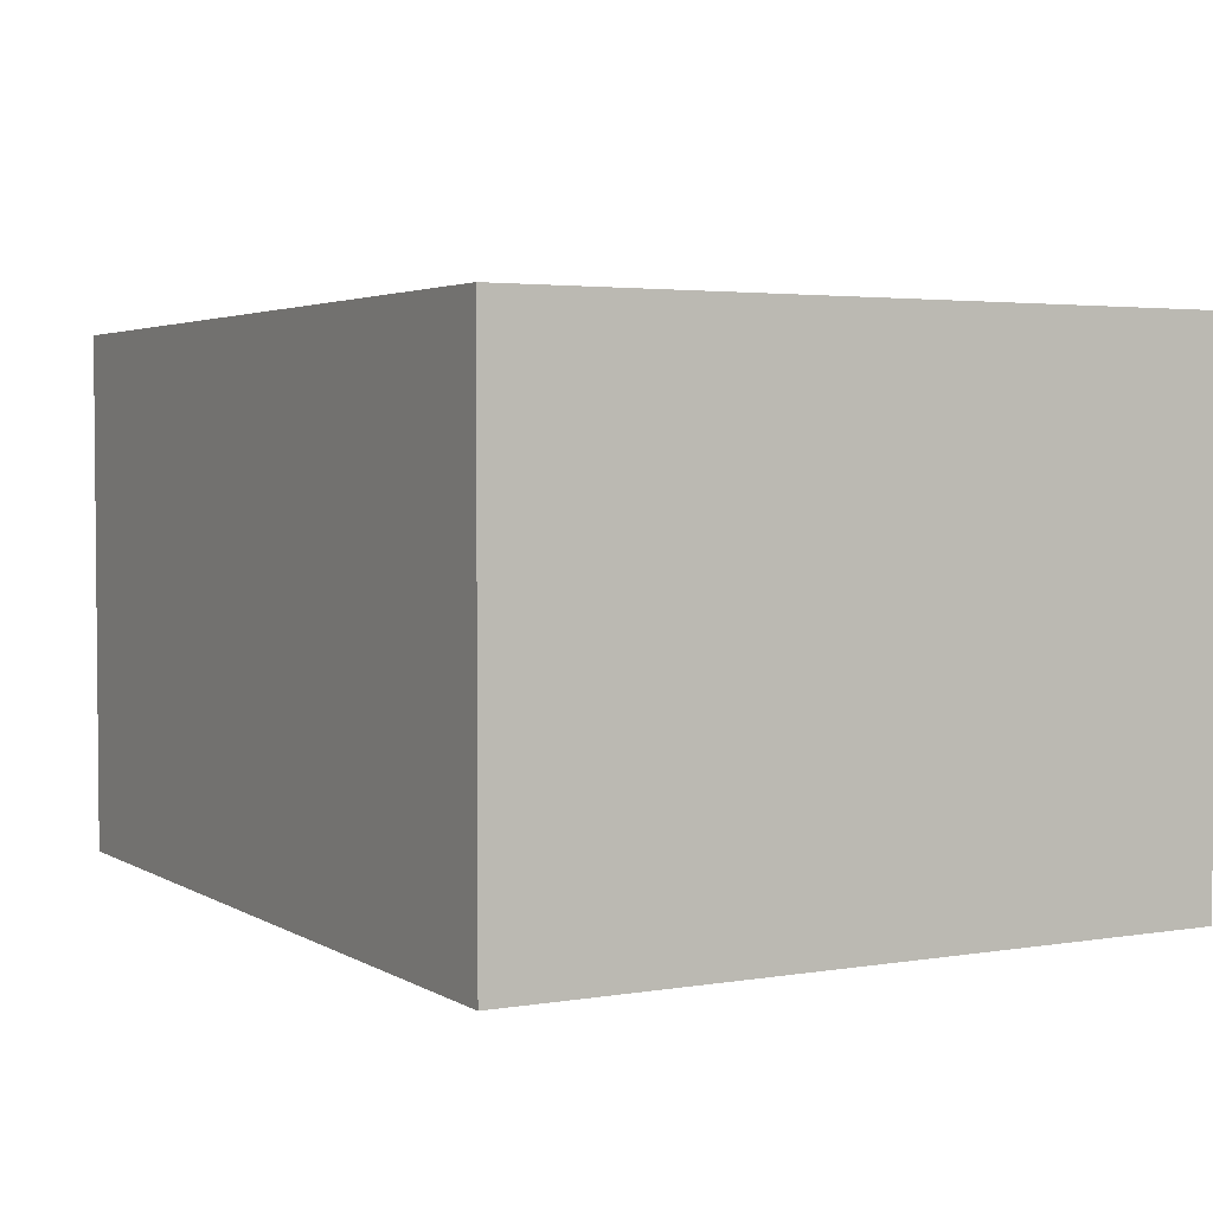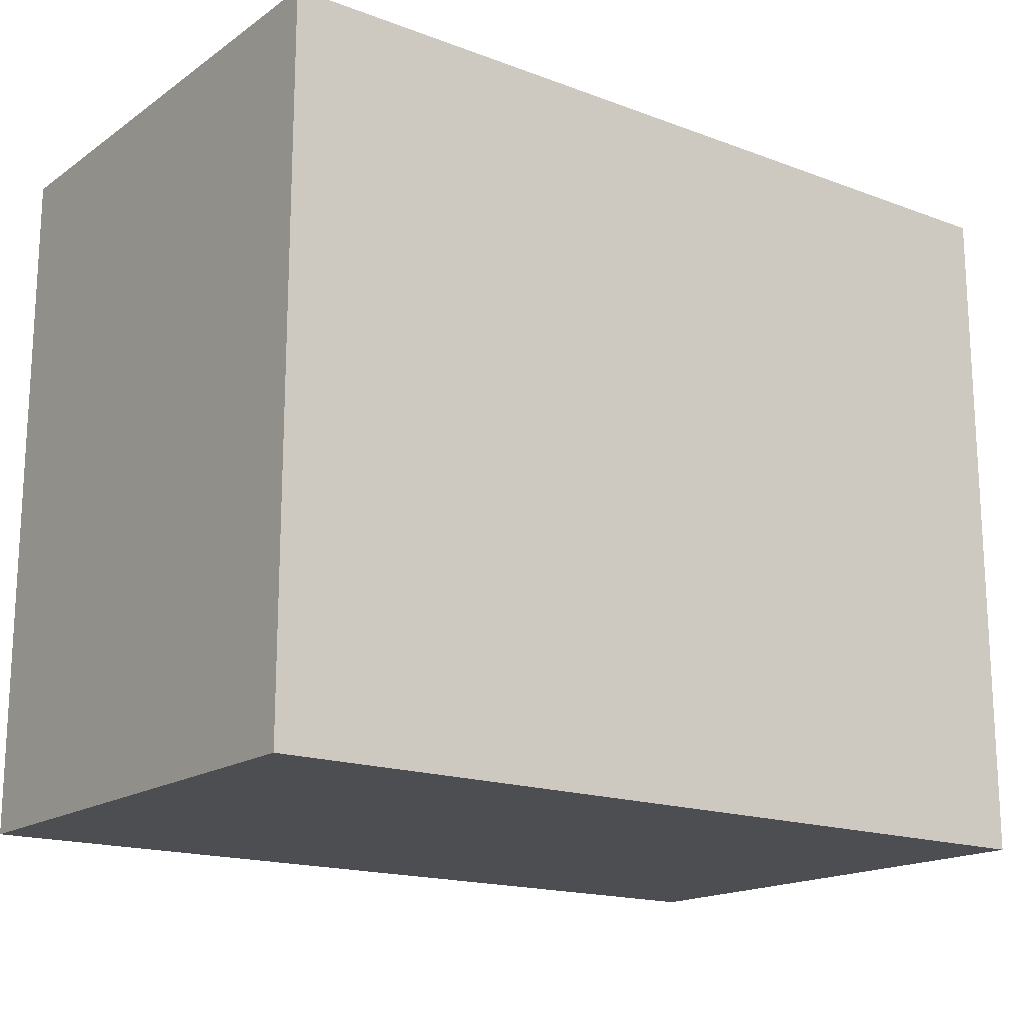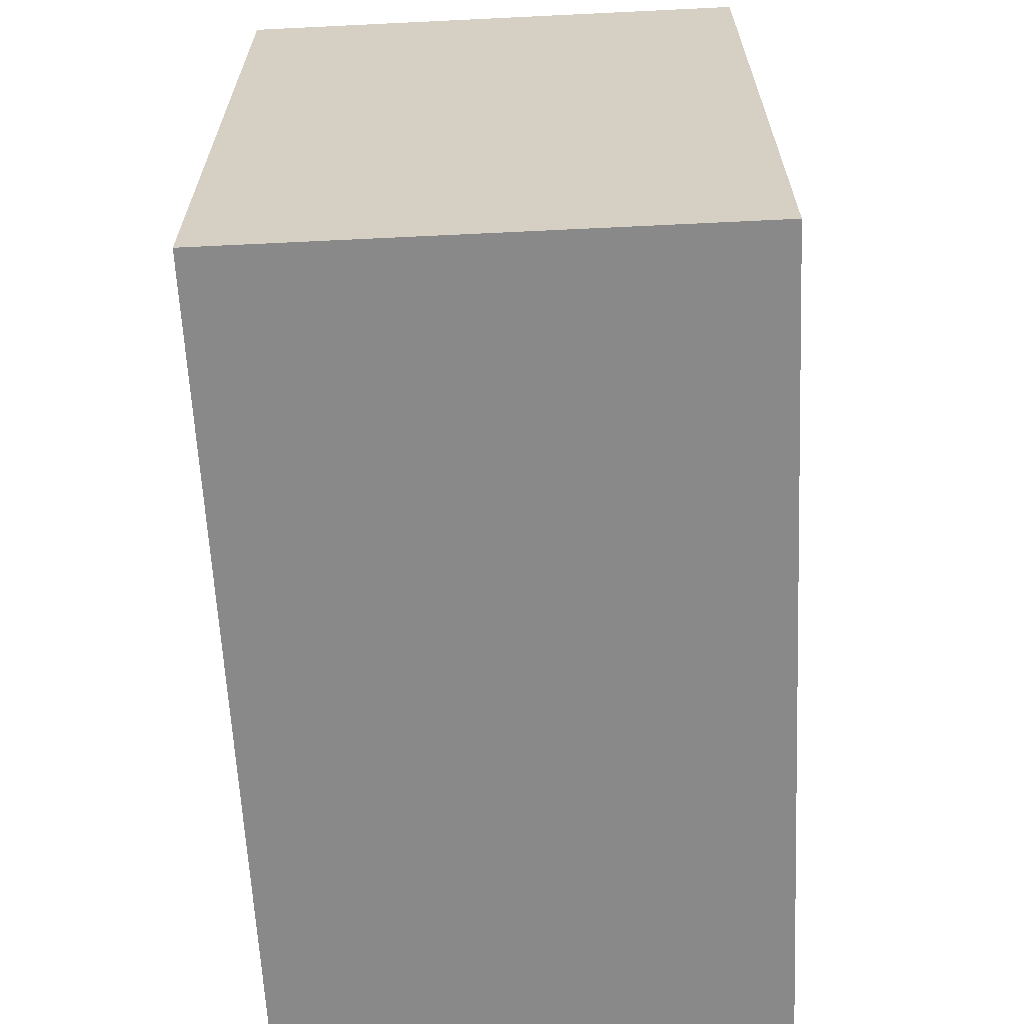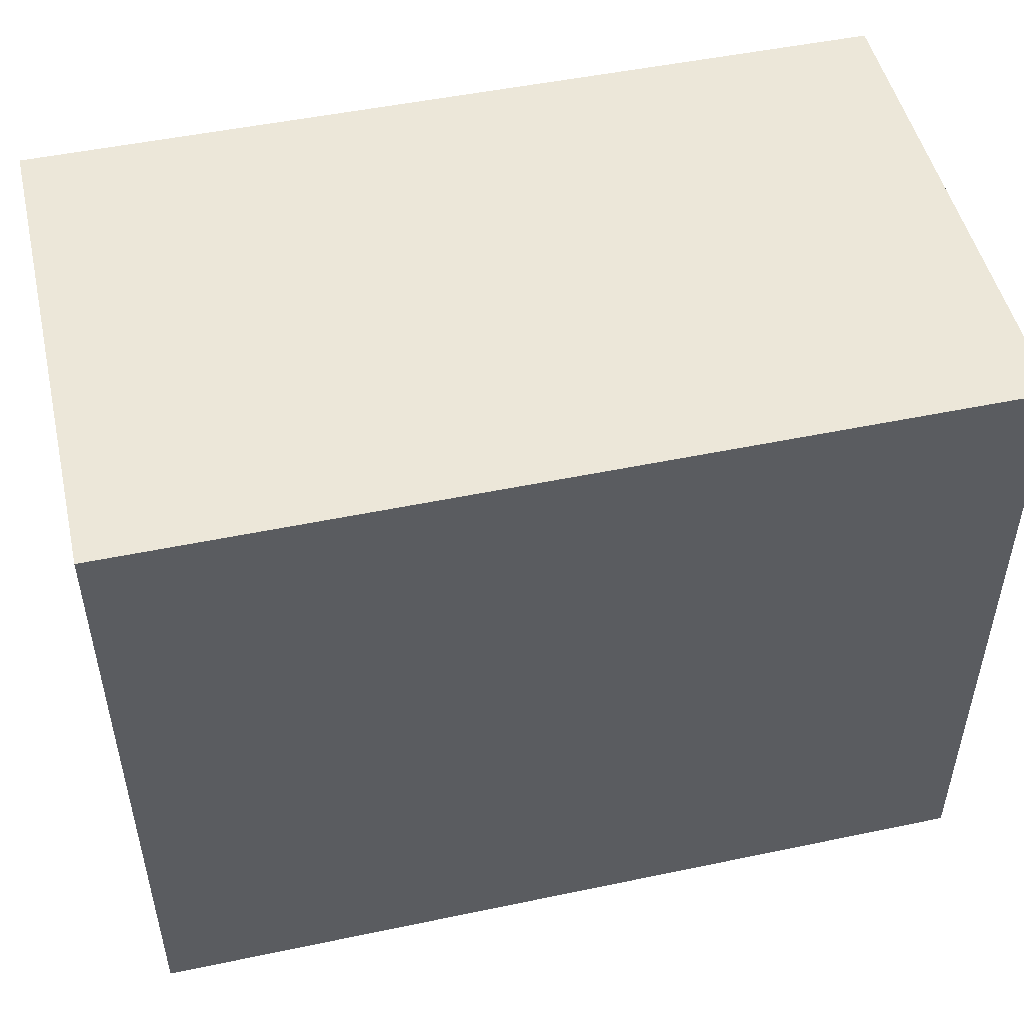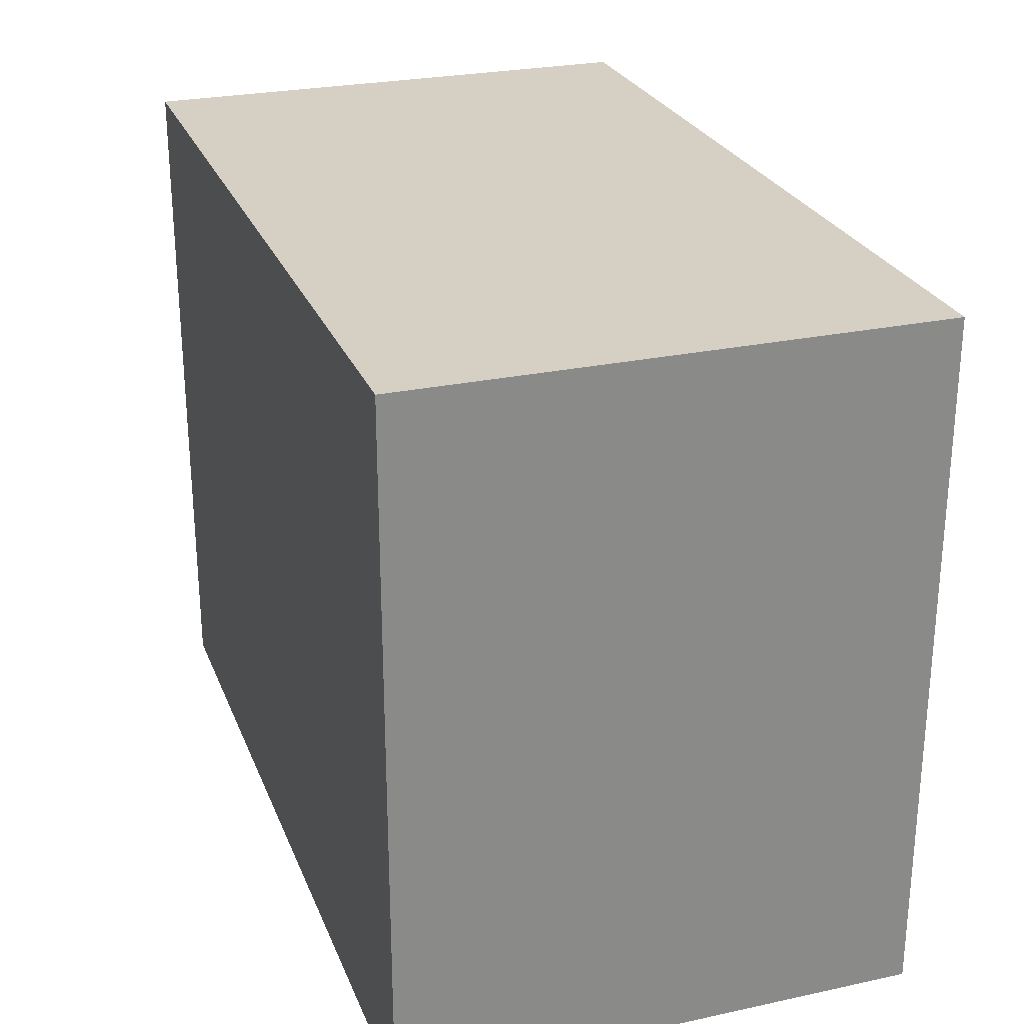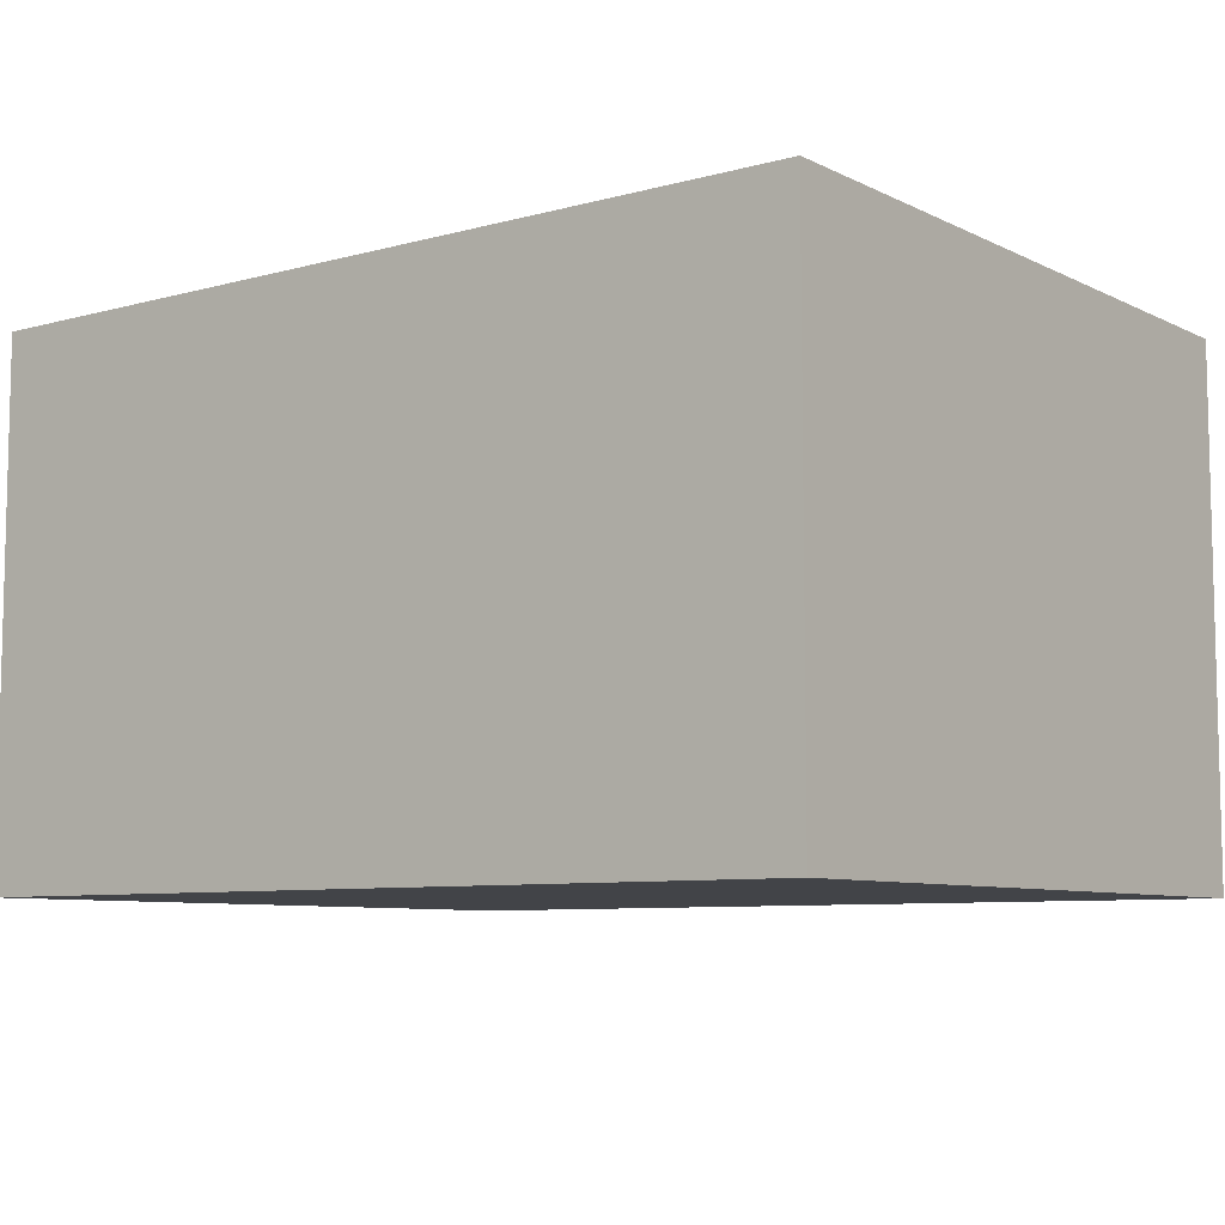
<metadata>
{"format":"obj","ext":"obj","renderer":"f3d","projection":"perspective","resolution":1024,"background":"white","views":[{"elev":3.2,"azim":-119.1,"up":"+Y"},{"elev":-17.1,"azim":-36.7,"up":"+Z"},{"elev":-63.2,"azim":92.8,"up":"+Z"},{"elev":49.7,"azim":-13.0,"up":"+Z"},{"elev":26.3,"azim":-108.7,"up":"+Z"},{"elev":-7.8,"azim":-142.8,"up":"+Y"}]}
</metadata>
<code>
o
v -0.5 0 0.4
v -0.5 0 -0.4
v -0.5 0.6 0.4
v -0.5 0.6 -0.4
v 0.5 0 0.4
v 0.5 0 -0.4
v 0.5 0.6 0.4
v 0.5 0.6 -0.4
v -0.5 0 0.4
v -0.5 0.6 0.4
v 0.5 0 0.4
v 0.5 0.6 0.4
v -0.5 0 -0.4
v -0.5 0.6 -0.4
v 0.5 0 -0.4
v 0.5 0.6 -0.4
v -0.5 0 0.4
v 0.5 0 0.4
v -0.5 0 -0.4
v 0.5 0 -0.4
v -0.5 0.6 0.4
v 0.5 0.6 0.4
v -0.5 0.6 -0.4
v 0.5 0.6 -0.4
f 3 2 1
f 4 2 3
f 5 6 7
f 7 6 8
f 11 10 9
f 12 10 11
f 13 14 15
f 15 14 16
f 19 18 17
f 20 18 19
f 21 22 23
f 23 22 24

</code>
